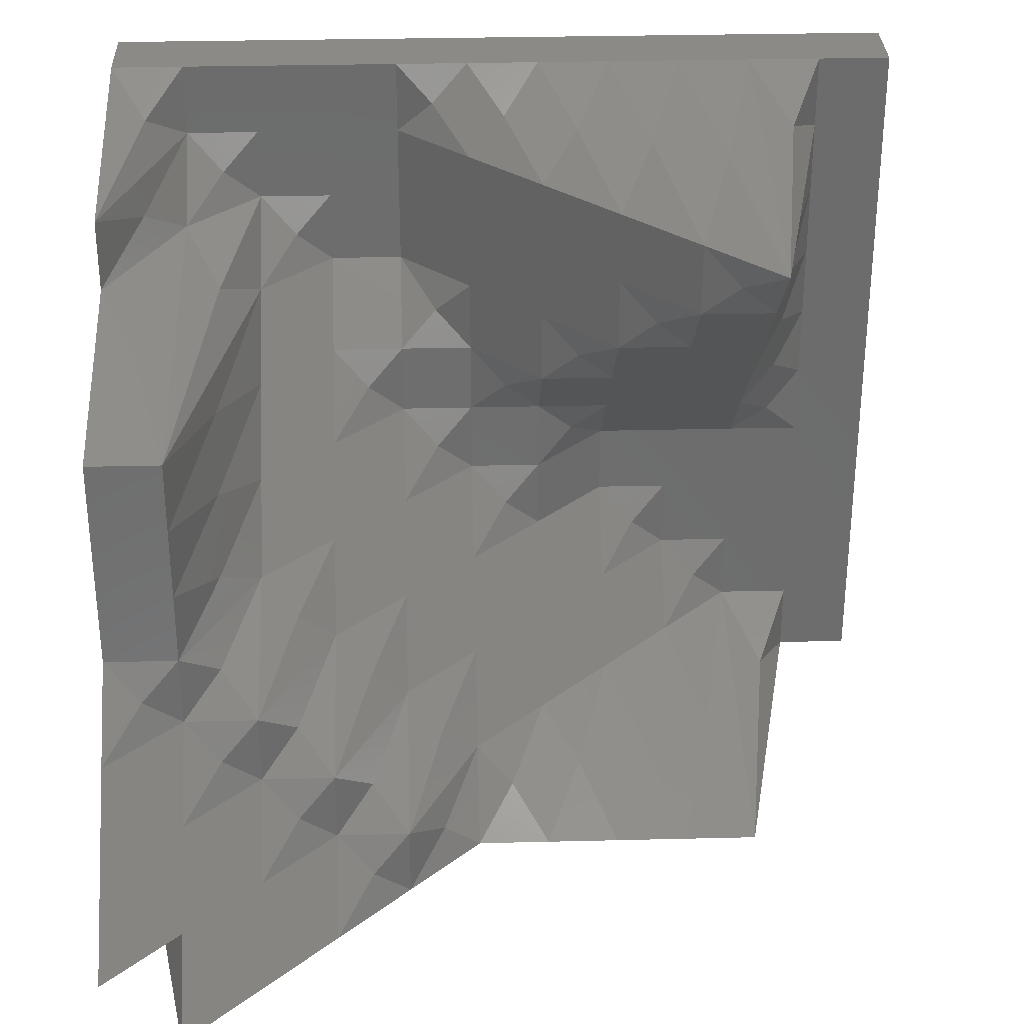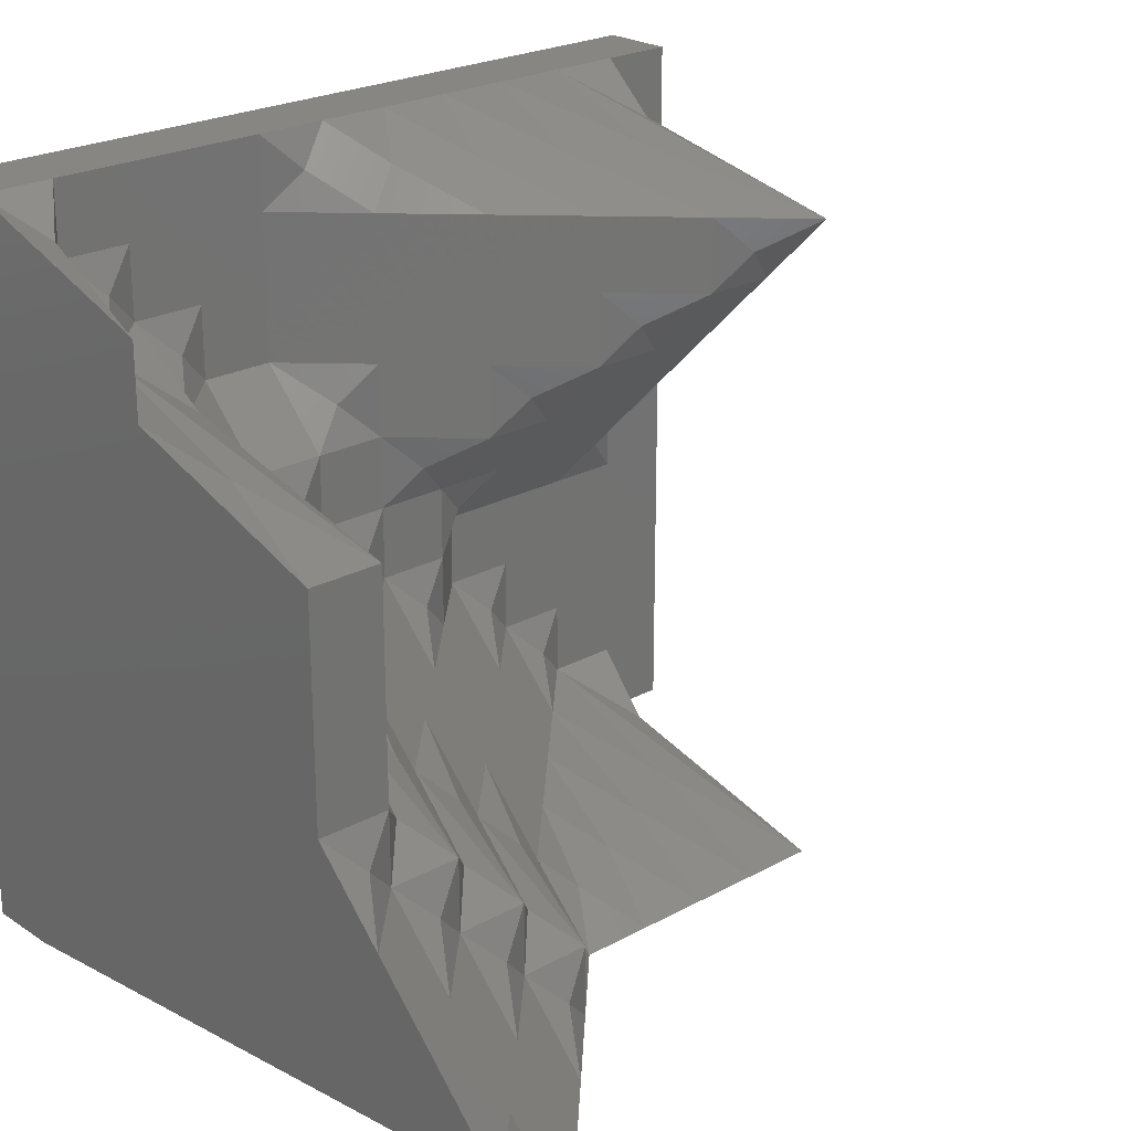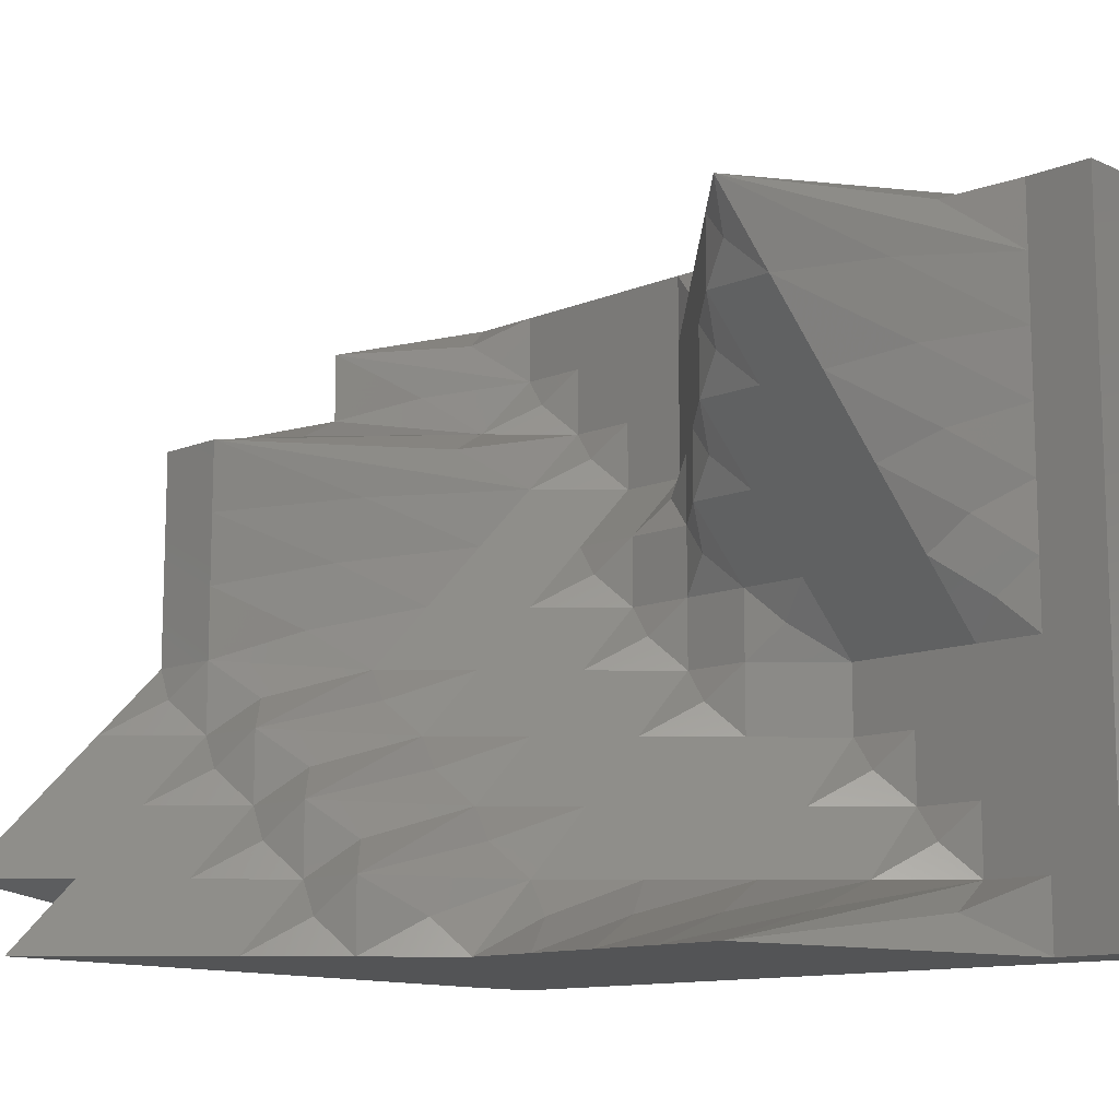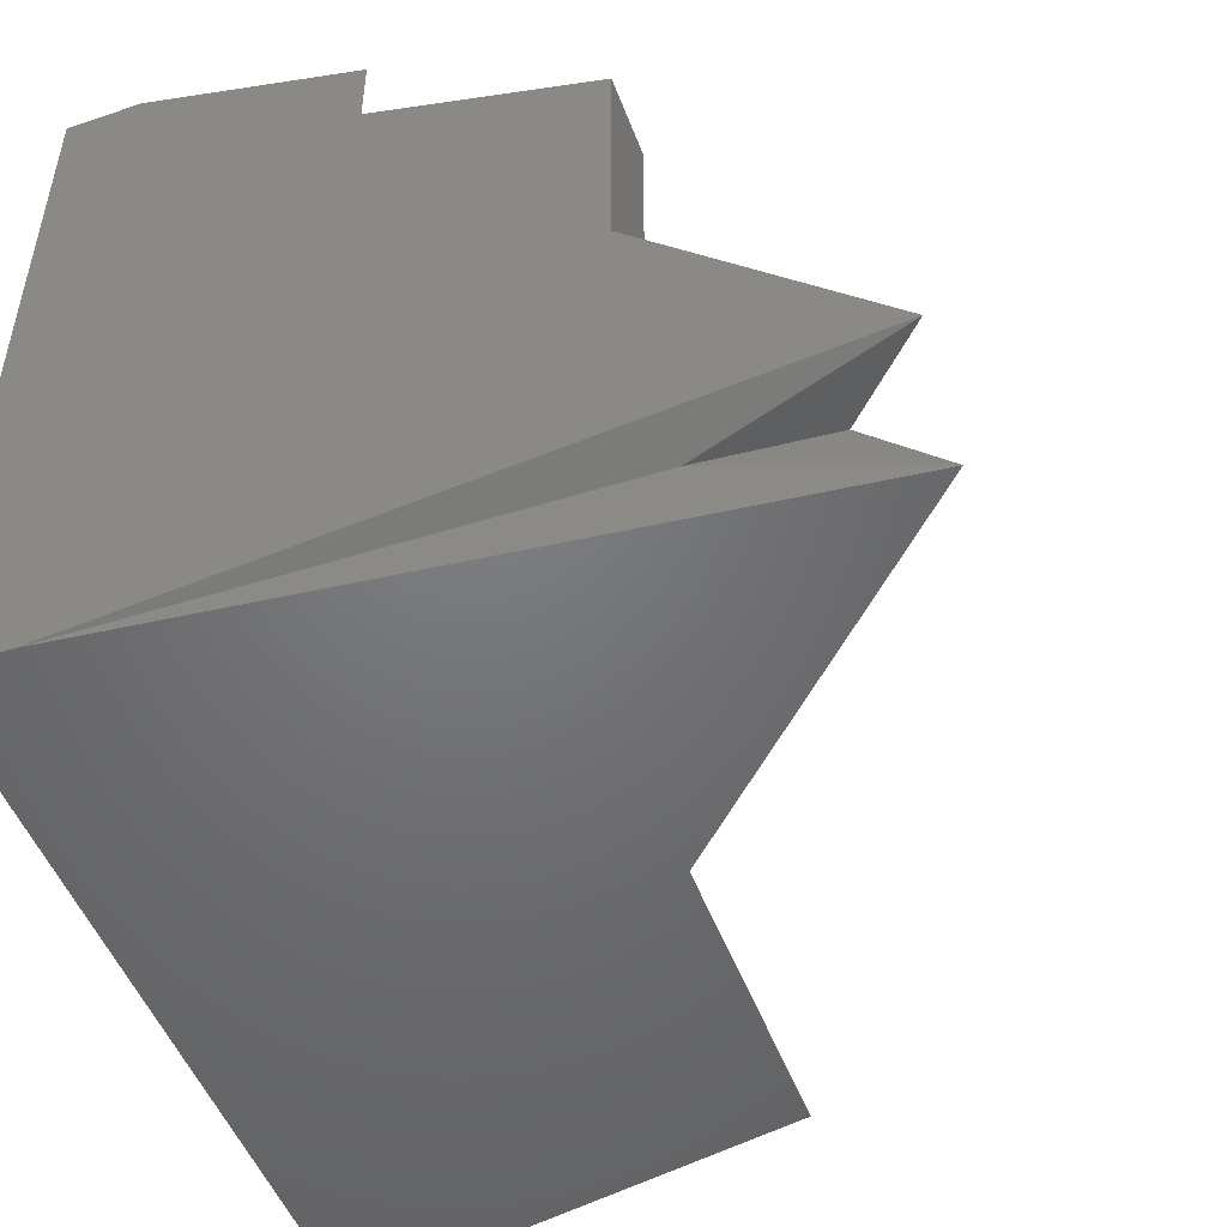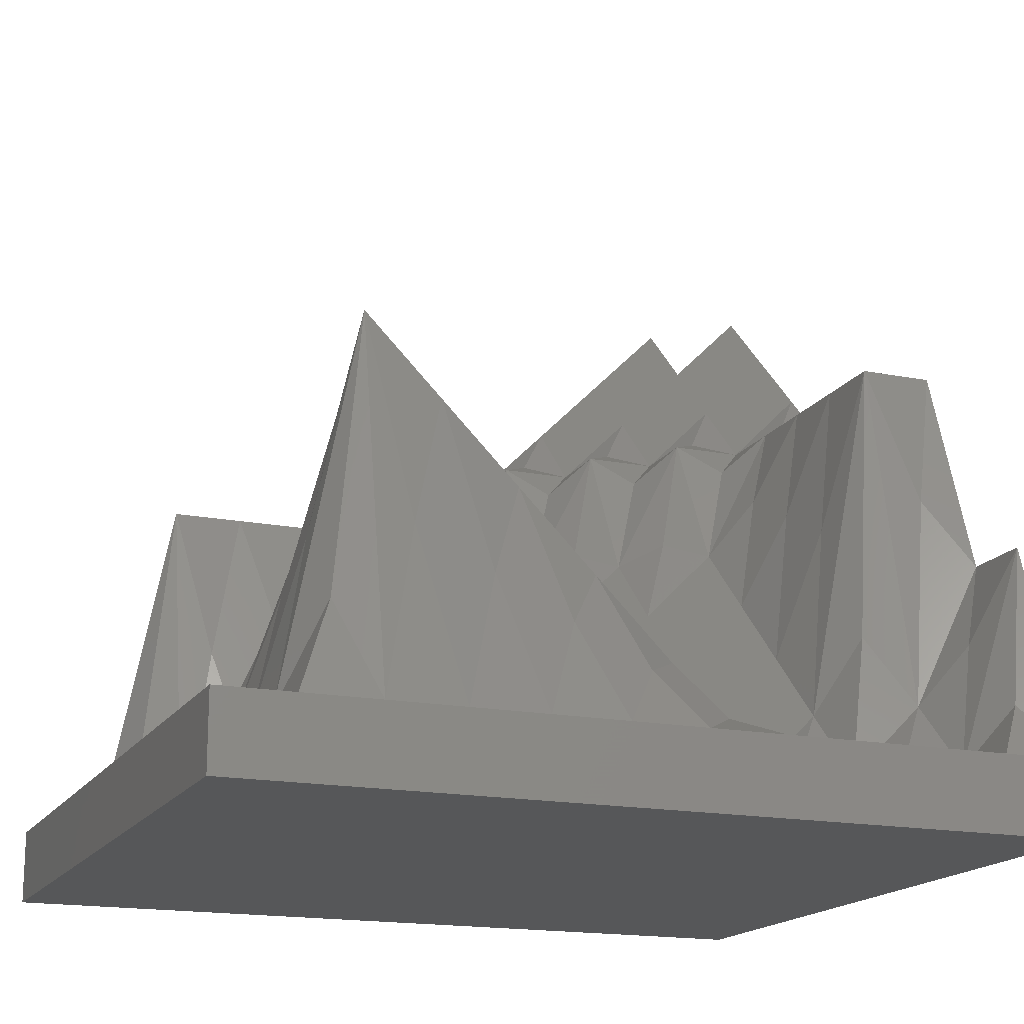
<metadata>
{"format":"stl","ext":"stl","renderer":"f3d","projection":"perspective","resolution":1024,"background":"white","views":[{"elev":31.3,"azim":-2.0,"up":"+Y"},{"elev":23.6,"azim":-42.5,"up":"+Y"},{"elev":-11.9,"azim":44.1,"up":"+Y"},{"elev":-49.9,"azim":-69.8,"up":"+Y"},{"elev":-17.1,"azim":158.3,"up":"+Z"}]}
</metadata>
<code>
# stl→obj: 284 verts, 564 faces
v -5.5 -5 0
v -4.5 -5 9
v -5 -4.5 6.5
v -4.5 -4 8
v -5.5 -4 9
v -3.5 -5 8
v -4 -4.5 8
v -3.5 -4 7
v -2.5 -5 7
v -3 -4.5 7
v -2.5 -4 6
v -1.5 -5 6
v -2 -4.5 6.25
v -1.5 -4 6
v -0.5 -5 5
v -1 -4.5 5.25
v -0.5 -4 4
v 0.5 -5 5
v 0 -4.5 4.25
v 0.5 -4 3
v 1.5 -5 5
v 1 -4.5 3.75
v 1.5 -4 2
v 2.5 -5 5
v 2 -4.5 3.25
v 2.5 -4 1
v 3.5 -5 5
v 3 -4.5 2.75
v 3.5 -4 0
v 4.5 -5 0
v 4 -4.5 1.25
v 4.5 -4 0
v 5.5 -5 0
v 5 -4.5 0
v 5.5 -4 0
v -5 -3.5 8
v -4.5 -3 7
v -5.5 -3 8
v -4 -3.5 7
v -3.5 -3 6
v -3 -3.5 6.25
v -2.5 -3 6
v -2 -3.5 5.5
v -1.5 -3 4
v -1 -3.5 4.25
v -0.5 -3 3
v 0 -3.5 3
v 0.5 -3 2
v 1 -3.5 2
v 1.5 -3 1
v 2 -3.5 1
v 2.5 -3 0
v 3 -3.5 0.25
v 3.5 -3 0
v 4 -3.5 0
v 4.5 -3 0
v 5 -3.5 0
v 5.5 -3 0
v -5 -2.5 7
v -4.5 -2 6
v -5.5 -2 7
v -4 -2.5 6.25
v -3.5 -2 6
v -3 -2.5 5.5
v -2.5 -2 4
v -2 -2.5 4.25
v -1.5 -2 3
v -1 -2.5 3
v -0.5 -2 2
v 0 -2.5 2
v 0.5 -2 1
v 1 -2.5 1
v 1.5 -2 0
v 2 -2.5 0.25
v 2.5 -2 0
v 3 -2.5 0
v 3.5 -2 0
v 4 -2.5 0
v 4.5 -2 0
v 5 -2.5 0
v 5.5 -2 0
v -5 -1.5 6.25
v -4.5 -1 6
v -5.5 -1 6
v -4 -1.5 5.5
v -3.5 -1 4
v -3 -1.5 4.25
v -2.5 -1 3
v -2 -1.5 3
v -1.5 -1 2
v -1 -1.5 2
v -0.5 -1 1
v 0 -1.5 1.25
v 0.5 -1 1
v 1 -1.5 0.5
v 1.5 -1 0
v 2 -1.5 0
v 2.5 -1 0
v 3 -1.5 0
v 3.5 -1 0
v 4 -1.5 0
v 4.5 -1 0
v 5 -1.5 0
v 5.5 -1 0
v -5 -0.5 6
v -4.5 0 6
v -5.5 0 6
v -4 -0.5 4.75
v -3.5 0 3
v -3 -0.5 3
v -2.5 0 2
v -2 -0.5 2
v -1.5 0 1
v -1 -0.5 1.25
v -0.5 0 1
v 0 -0.5 1
v 0.5 0 1
v 1 -0.5 0.75
v 1.5 0 1
v 2 -0.5 0.5
v 2.5 0 1
v 3 -0.5 0.5
v 3.5 0 1
v 4 -0.5 0.25
v 4.5 0 0
v 5 -0.5 0
v 5.5 0 0
v -5 0.5 6
v -4.5 1 6
v -5.5 1 6
v -4 0.5 4.25
v -3.5 1 2
v -3 0.5 2
v -2.5 1 1
v -2 0.5 1.25
v -1.5 1 1
v -1 0.5 1
v -0.5 1 1
v 0 0.5 1.25
v 0.5 1 2
v 1 0.5 1.5
v 1.5 1 2
v 2 0.5 1.5
v 2.5 1 2
v 3 0.5 1.5
v 3.5 1 2
v 4 0.5 0.75
v 4.5 1 0
v 5 0.5 0
v 5.5 1 0
v -5 1.5 6
v -4.5 2 6
v -5.5 2 6
v -4 1.5 3.75
v -3.5 2 1
v -3 1.5 1
v -2.5 2 0
v -2 1.5 0.5
v -1.5 2 0
v -1 1.5 0.75
v -0.5 2 1
v 0 1.5 1.5
v 0.5 2 2
v 1 1.5 2.25
v 1.5 2 3
v 2 1.5 2.5
v 2.5 2 3
v 3 1.5 2.5
v 3.5 2 3
v 4 1.5 1.25
v 4.5 2 0
v 5 1.5 0
v 5.5 2 0
v -5 2.5 4
v -4.5 3 1
v -5.5 3 3
v -4 2.5 2
v -3.5 3 0
v -3 2.5 0.25
v -2.5 3 0
v -2 2.5 0
v -1.5 3 0
v -1 2.5 0.5
v -0.5 3 1
v 0 2.5 1.5
v 0.5 3 2
v 1 2.5 2.5
v 1.5 3 3
v 2 2.5 3.25
v 2.5 3 4
v 3 2.5 3.5
v 3.5 3 4
v 4 2.5 1.75
v 4.5 3 0
v 5 2.5 0
v 5.5 3 0
v -5 3.5 1.75
v -4.5 4 0
v -5.5 4 3
v -4 3.5 0.25
v -3.5 4 0
v -3 3.5 0
v -2.5 4 0
v -2 3.5 0
v -1.5 4 0
v -1 3.5 0.5
v -0.5 4 1
v 0 3.5 1.5
v 0.5 4 2
v 1 3.5 2.5
v 1.5 4 3
v 2 3.5 3.5
v 2.5 4 4
v 3 3.5 4.25
v 3.5 4 5
v 4 3.5 2.25
v 4.5 4 0
v 5 3.5 0
v 5.5 4 0
v -5 4.5 0.75
v -4.5 5 0
v -5.5 5 0
v -4 4.5 0
v -3.5 5 0
v -3 4.5 0
v -2.5 5 0
v -2 4.5 0
v -1.5 5 0
v -1 4.5 0.25
v -0.5 5 0
v 0 4.5 0.75
v 0.5 5 0
v 1 4.5 1.25
v 1.5 5 0
v 2 4.5 1.75
v 2.5 5 0
v 3 4.5 2.25
v 3.5 5 0
v 4 4.5 1.25
v 4.5 5 0
v 5 4.5 0
v 5.5 5 0
v -5.5 -4 -1
v -5.5 -5 -1
v 5.5 -4 -1
v 5.5 -5 -1
v -5.5 -3 -1
v 5.5 -3 -1
v -5.5 -2 -1
v 5.5 -2 -1
v -5.5 -1 -1
v 5.5 -1 -1
v -5.5 0 -1
v 5.5 0 -1
v -5.5 1 -1
v 5.5 1 -1
v -5.5 2 -1
v 5.5 2 -1
v -5.5 3 -1
v 5.5 3 -1
v -5.5 4 -1
v 5.5 4 -1
v -5.5 5 -1
v 5.5 5 -1
v -4.5 -5 -1
v -4.5 5 -1
v -3.5 -5 -1
v -3.5 5 -1
v -2.5 -5 -1
v -2.5 5 -1
v -1.5 -5 -1
v -1.5 5 -1
v -0.5 -5 -1
v -0.5 5 -1
v 0.5 -5 -1
v 0.5 5 -1
v 1.5 -5 -1
v 1.5 5 -1
v 2.5 -5 -1
v 2.5 5 -1
v 3.5 -5 -1
v 3.5 5 -1
v 4.5 -5 -1
v 4.5 5 -1
f 1 2 3
f 2 4 3
f 4 5 3
f 5 1 3
f 2 6 7
f 6 8 7
f 8 4 7
f 4 2 7
f 6 9 10
f 9 11 10
f 11 8 10
f 8 6 10
f 9 12 13
f 12 14 13
f 14 11 13
f 11 9 13
f 12 15 16
f 15 17 16
f 17 14 16
f 14 12 16
f 15 18 19
f 18 20 19
f 20 17 19
f 17 15 19
f 18 21 22
f 21 23 22
f 23 20 22
f 20 18 22
f 21 24 25
f 24 26 25
f 26 23 25
f 23 21 25
f 24 27 28
f 27 29 28
f 29 26 28
f 26 24 28
f 27 30 31
f 30 32 31
f 32 29 31
f 29 27 31
f 30 33 34
f 33 35 34
f 35 32 34
f 32 30 34
f 5 4 36
f 4 37 36
f 37 38 36
f 38 5 36
f 4 8 39
f 8 40 39
f 40 37 39
f 37 4 39
f 8 11 41
f 11 42 41
f 42 40 41
f 40 8 41
f 11 14 43
f 14 44 43
f 44 42 43
f 42 11 43
f 14 17 45
f 17 46 45
f 46 44 45
f 44 14 45
f 17 20 47
f 20 48 47
f 48 46 47
f 46 17 47
f 20 23 49
f 23 50 49
f 50 48 49
f 48 20 49
f 23 26 51
f 26 52 51
f 52 50 51
f 50 23 51
f 26 29 53
f 29 54 53
f 54 52 53
f 52 26 53
f 29 32 55
f 32 56 55
f 56 54 55
f 54 29 55
f 32 35 57
f 35 58 57
f 58 56 57
f 56 32 57
f 38 37 59
f 37 60 59
f 60 61 59
f 61 38 59
f 37 40 62
f 40 63 62
f 63 60 62
f 60 37 62
f 40 42 64
f 42 65 64
f 65 63 64
f 63 40 64
f 42 44 66
f 44 67 66
f 67 65 66
f 65 42 66
f 44 46 68
f 46 69 68
f 69 67 68
f 67 44 68
f 46 48 70
f 48 71 70
f 71 69 70
f 69 46 70
f 48 50 72
f 50 73 72
f 73 71 72
f 71 48 72
f 50 52 74
f 52 75 74
f 75 73 74
f 73 50 74
f 52 54 76
f 54 77 76
f 77 75 76
f 75 52 76
f 54 56 78
f 56 79 78
f 79 77 78
f 77 54 78
f 56 58 80
f 58 81 80
f 81 79 80
f 79 56 80
f 61 60 82
f 60 83 82
f 83 84 82
f 84 61 82
f 60 63 85
f 63 86 85
f 86 83 85
f 83 60 85
f 63 65 87
f 65 88 87
f 88 86 87
f 86 63 87
f 65 67 89
f 67 90 89
f 90 88 89
f 88 65 89
f 67 69 91
f 69 92 91
f 92 90 91
f 90 67 91
f 69 71 93
f 71 94 93
f 94 92 93
f 92 69 93
f 71 73 95
f 73 96 95
f 96 94 95
f 94 71 95
f 73 75 97
f 75 98 97
f 98 96 97
f 96 73 97
f 75 77 99
f 77 100 99
f 100 98 99
f 98 75 99
f 77 79 101
f 79 102 101
f 102 100 101
f 100 77 101
f 79 81 103
f 81 104 103
f 104 102 103
f 102 79 103
f 84 83 105
f 83 106 105
f 106 107 105
f 107 84 105
f 83 86 108
f 86 109 108
f 109 106 108
f 106 83 108
f 86 88 110
f 88 111 110
f 111 109 110
f 109 86 110
f 88 90 112
f 90 113 112
f 113 111 112
f 111 88 112
f 90 92 114
f 92 115 114
f 115 113 114
f 113 90 114
f 92 94 116
f 94 117 116
f 117 115 116
f 115 92 116
f 94 96 118
f 96 119 118
f 119 117 118
f 117 94 118
f 96 98 120
f 98 121 120
f 121 119 120
f 119 96 120
f 98 100 122
f 100 123 122
f 123 121 122
f 121 98 122
f 100 102 124
f 102 125 124
f 125 123 124
f 123 100 124
f 102 104 126
f 104 127 126
f 127 125 126
f 125 102 126
f 107 106 128
f 106 129 128
f 129 130 128
f 130 107 128
f 106 109 131
f 109 132 131
f 132 129 131
f 129 106 131
f 109 111 133
f 111 134 133
f 134 132 133
f 132 109 133
f 111 113 135
f 113 136 135
f 136 134 135
f 134 111 135
f 113 115 137
f 115 138 137
f 138 136 137
f 136 113 137
f 115 117 139
f 117 140 139
f 140 138 139
f 138 115 139
f 117 119 141
f 119 142 141
f 142 140 141
f 140 117 141
f 119 121 143
f 121 144 143
f 144 142 143
f 142 119 143
f 121 123 145
f 123 146 145
f 146 144 145
f 144 121 145
f 123 125 147
f 125 148 147
f 148 146 147
f 146 123 147
f 125 127 149
f 127 150 149
f 150 148 149
f 148 125 149
f 130 129 151
f 129 152 151
f 152 153 151
f 153 130 151
f 129 132 154
f 132 155 154
f 155 152 154
f 152 129 154
f 132 134 156
f 134 157 156
f 157 155 156
f 155 132 156
f 134 136 158
f 136 159 158
f 159 157 158
f 157 134 158
f 136 138 160
f 138 161 160
f 161 159 160
f 159 136 160
f 138 140 162
f 140 163 162
f 163 161 162
f 161 138 162
f 140 142 164
f 142 165 164
f 165 163 164
f 163 140 164
f 142 144 166
f 144 167 166
f 167 165 166
f 165 142 166
f 144 146 168
f 146 169 168
f 169 167 168
f 167 144 168
f 146 148 170
f 148 171 170
f 171 169 170
f 169 146 170
f 148 150 172
f 150 173 172
f 173 171 172
f 171 148 172
f 153 152 174
f 152 175 174
f 175 176 174
f 176 153 174
f 152 155 177
f 155 178 177
f 178 175 177
f 175 152 177
f 155 157 179
f 157 180 179
f 180 178 179
f 178 155 179
f 157 159 181
f 159 182 181
f 182 180 181
f 180 157 181
f 159 161 183
f 161 184 183
f 184 182 183
f 182 159 183
f 161 163 185
f 163 186 185
f 186 184 185
f 184 161 185
f 163 165 187
f 165 188 187
f 188 186 187
f 186 163 187
f 165 167 189
f 167 190 189
f 190 188 189
f 188 165 189
f 167 169 191
f 169 192 191
f 192 190 191
f 190 167 191
f 169 171 193
f 171 194 193
f 194 192 193
f 192 169 193
f 171 173 195
f 173 196 195
f 196 194 195
f 194 171 195
f 176 175 197
f 175 198 197
f 198 199 197
f 199 176 197
f 175 178 200
f 178 201 200
f 201 198 200
f 198 175 200
f 178 180 202
f 180 203 202
f 203 201 202
f 201 178 202
f 180 182 204
f 182 205 204
f 205 203 204
f 203 180 204
f 182 184 206
f 184 207 206
f 207 205 206
f 205 182 206
f 184 186 208
f 186 209 208
f 209 207 208
f 207 184 208
f 186 188 210
f 188 211 210
f 211 209 210
f 209 186 210
f 188 190 212
f 190 213 212
f 213 211 212
f 211 188 212
f 190 192 214
f 192 215 214
f 215 213 214
f 213 190 214
f 192 194 216
f 194 217 216
f 217 215 216
f 215 192 216
f 194 196 218
f 196 219 218
f 219 217 218
f 217 194 218
f 199 198 220
f 198 221 220
f 221 222 220
f 222 199 220
f 198 201 223
f 201 224 223
f 224 221 223
f 221 198 223
f 201 203 225
f 203 226 225
f 226 224 225
f 224 201 225
f 203 205 227
f 205 228 227
f 228 226 227
f 226 203 227
f 205 207 229
f 207 230 229
f 230 228 229
f 228 205 229
f 207 209 231
f 209 232 231
f 232 230 231
f 230 207 231
f 209 211 233
f 211 234 233
f 234 232 233
f 232 209 233
f 211 213 235
f 213 236 235
f 236 234 235
f 234 211 235
f 213 215 237
f 215 238 237
f 238 236 237
f 236 213 237
f 215 217 239
f 217 240 239
f 240 238 239
f 238 215 239
f 217 219 241
f 219 242 241
f 242 240 241
f 240 217 241
f 1 243 244
f 243 1 5
f 33 245 35
f 245 33 246
f 243 38 247
f 38 243 5
f 35 248 58
f 248 35 245
f 247 61 249
f 61 247 38
f 58 250 81
f 250 58 248
f 249 84 251
f 84 249 61
f 81 252 104
f 252 81 250
f 251 107 253
f 107 251 84
f 104 254 127
f 254 104 252
f 253 130 255
f 130 253 107
f 127 256 150
f 256 127 254
f 255 153 257
f 153 255 130
f 150 258 173
f 258 150 256
f 257 176 259
f 176 257 153
f 173 260 196
f 260 173 258
f 259 199 261
f 199 259 176
f 196 262 219
f 262 196 260
f 261 222 263
f 222 261 199
f 219 264 242
f 264 219 262
f 265 1 244
f 1 265 2
f 266 222 221
f 222 266 263
f 265 6 2
f 6 265 267
f 268 221 224
f 221 268 266
f 267 9 6
f 9 267 269
f 270 224 226
f 224 270 268
f 269 12 9
f 12 269 271
f 272 226 228
f 226 272 270
f 271 15 12
f 15 271 273
f 274 228 230
f 228 274 272
f 273 18 15
f 18 273 275
f 276 230 232
f 230 276 274
f 275 21 18
f 21 275 277
f 278 232 234
f 232 278 276
f 277 24 21
f 24 277 279
f 280 234 236
f 234 280 278
f 279 27 24
f 27 279 281
f 282 236 238
f 236 282 280
f 281 30 27
f 30 281 283
f 284 238 240
f 238 284 282
f 283 33 30
f 33 283 246
f 264 240 242
f 240 264 284
f 283 245 246
f 245 283 248
f 281 248 283
f 248 281 250
f 279 250 281
f 250 279 252
f 277 252 279
f 252 277 254
f 275 254 277
f 276 254 275
f 262 284 264
f 254 276 256
f 262 282 284
f 282 260 280
f 260 282 262
f 280 258 278
f 258 280 260
f 278 256 276
f 256 278 258
f 273 276 275
f 273 274 276
f 253 273 271
f 273 253 274
f 251 271 269
f 274 253 272
f 249 269 267
f 255 272 253
f 247 267 265
f 271 251 253
f 243 265 244
f 247 265 243
f 267 247 249
f 269 249 251
f 272 255 270
f 257 270 255
f 270 257 268
f 259 268 257
f 268 259 266
f 261 266 259
f 266 261 263

</code>
